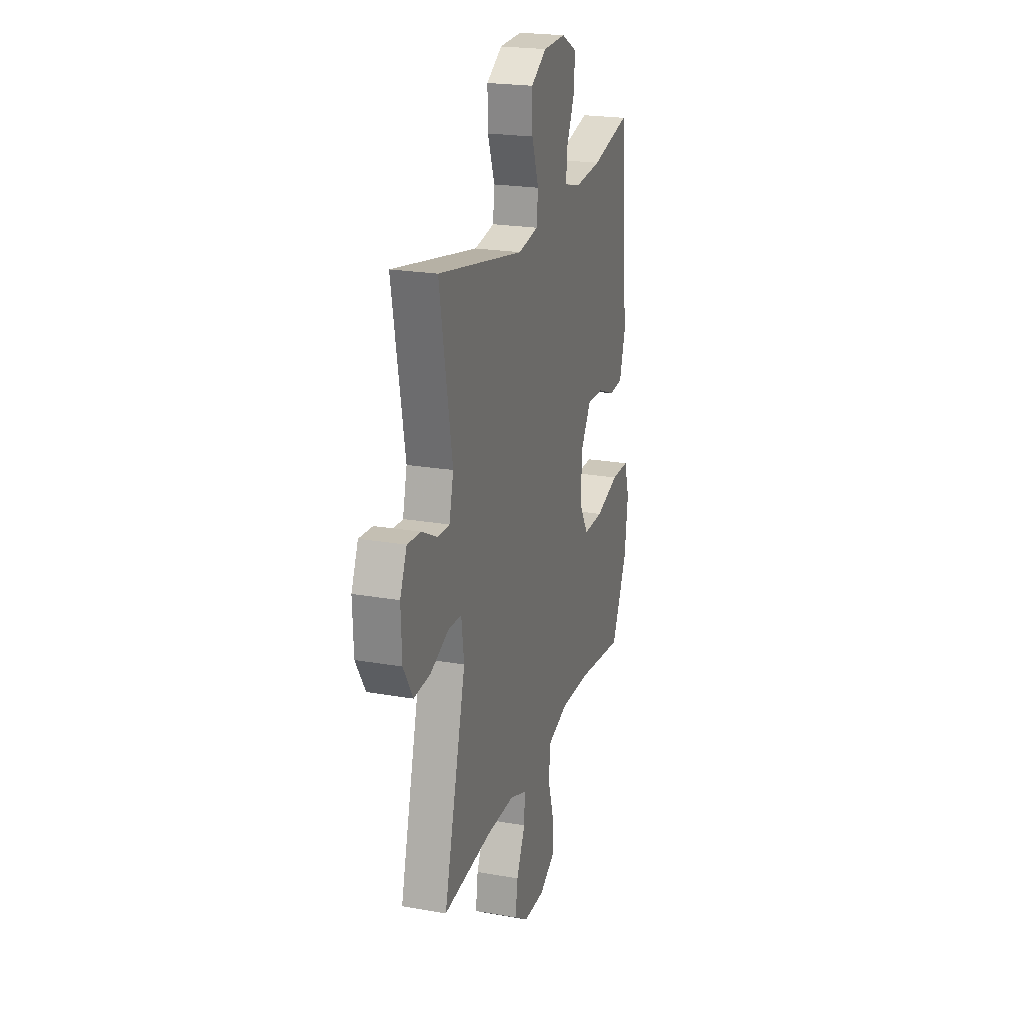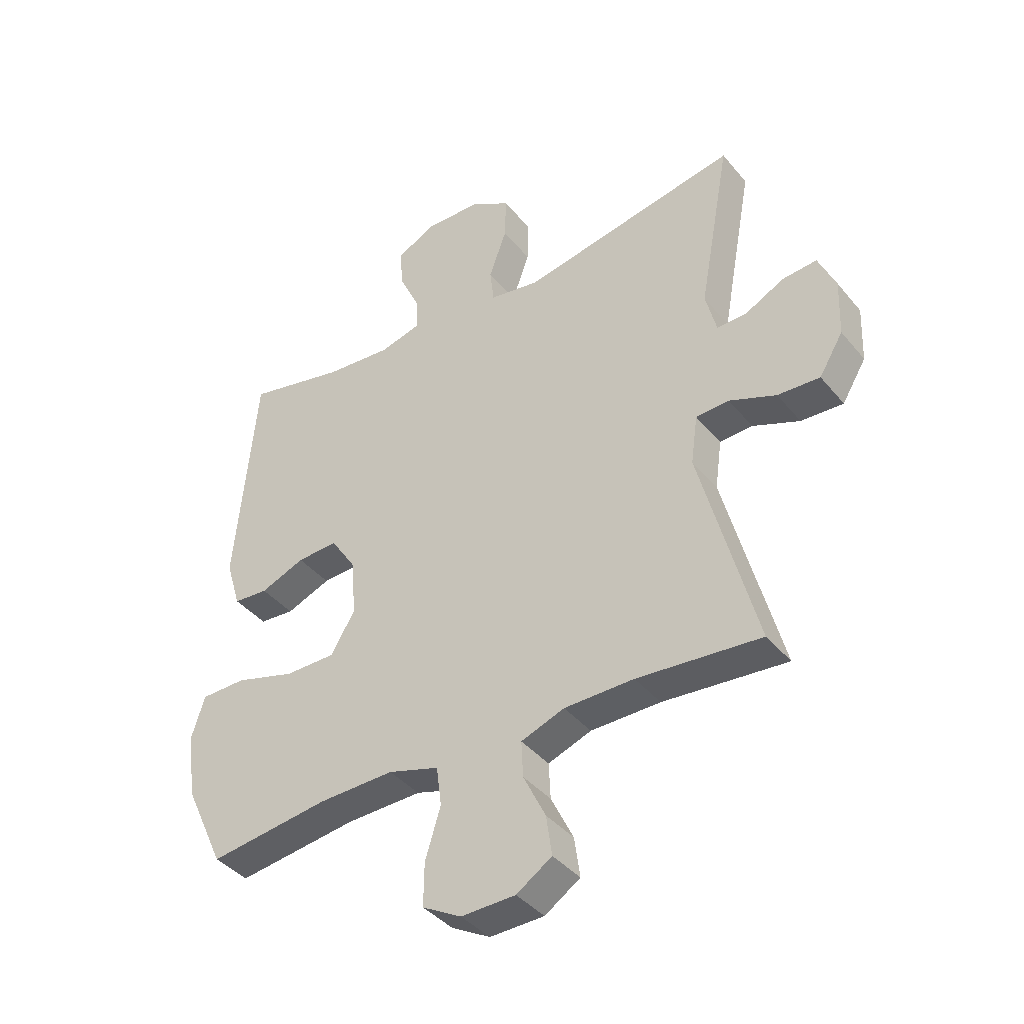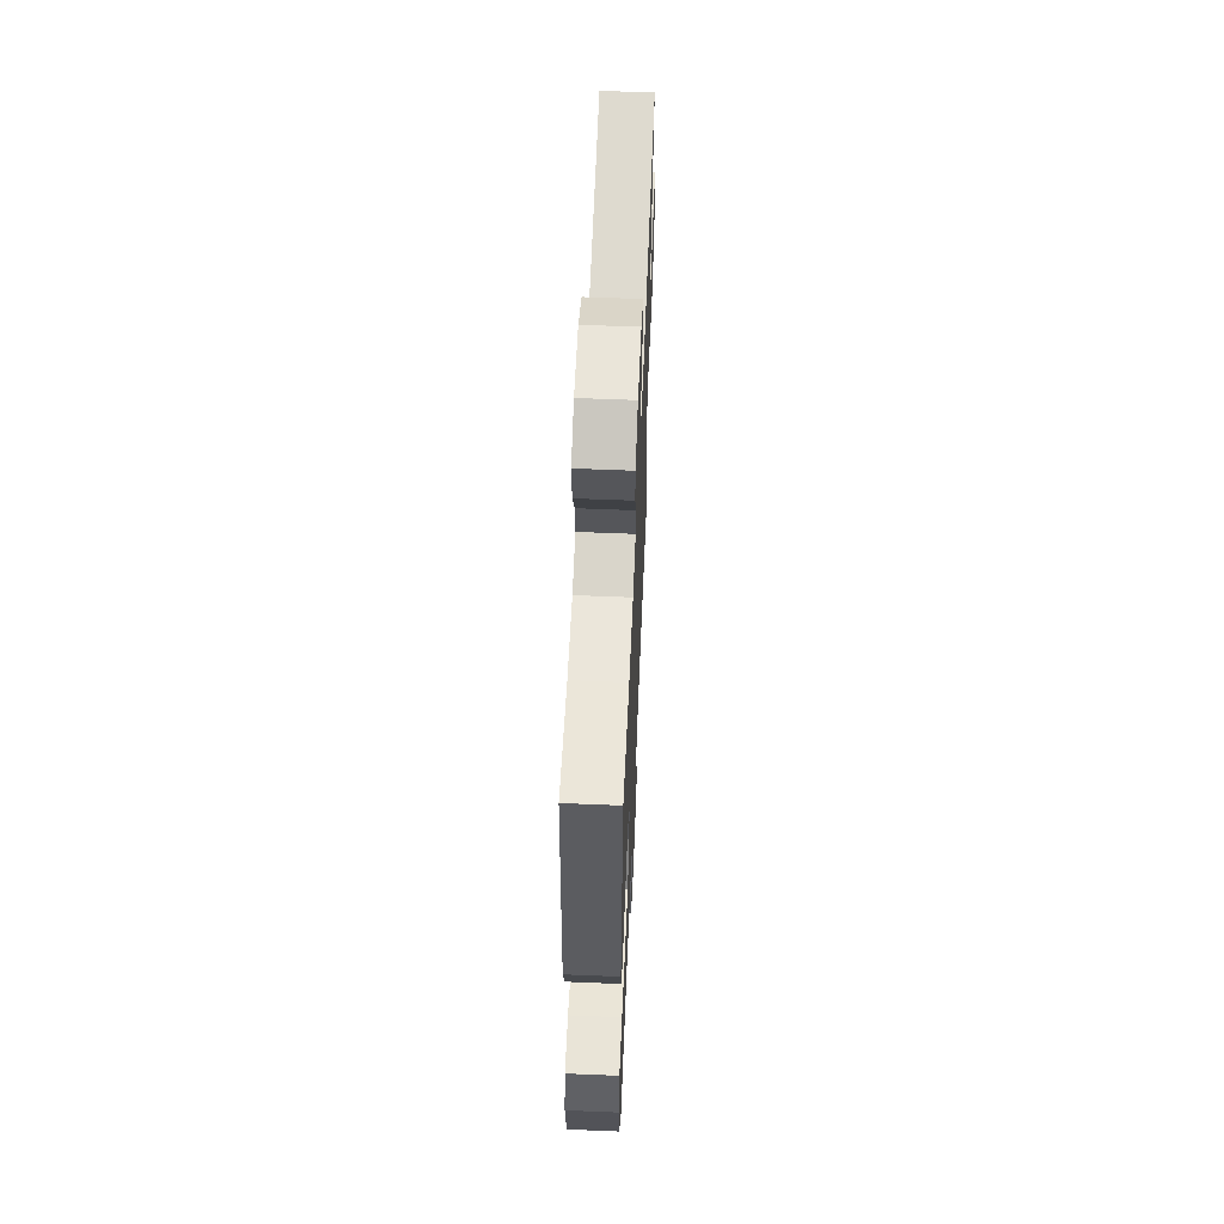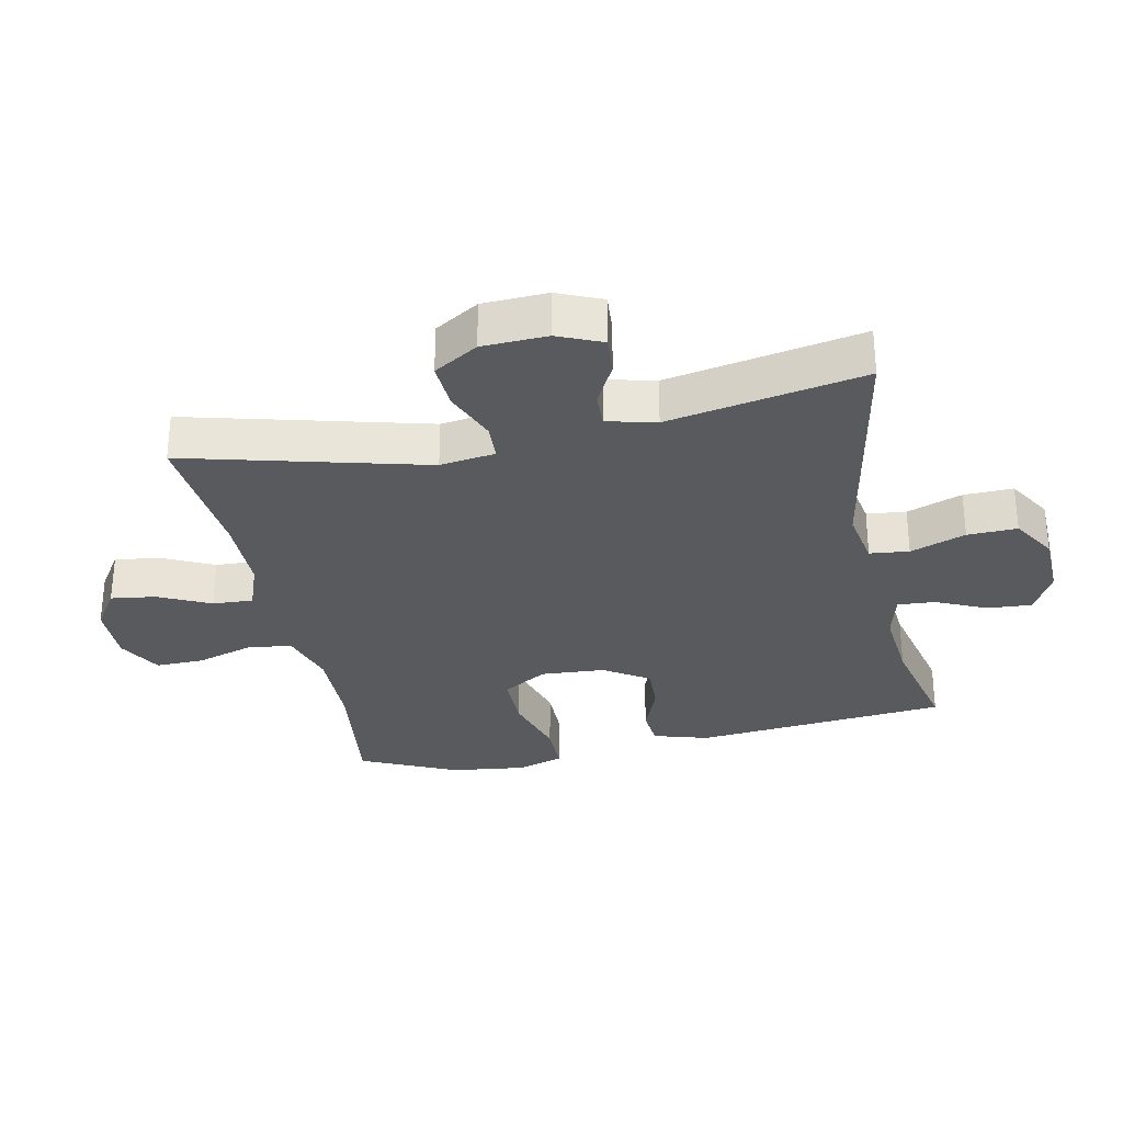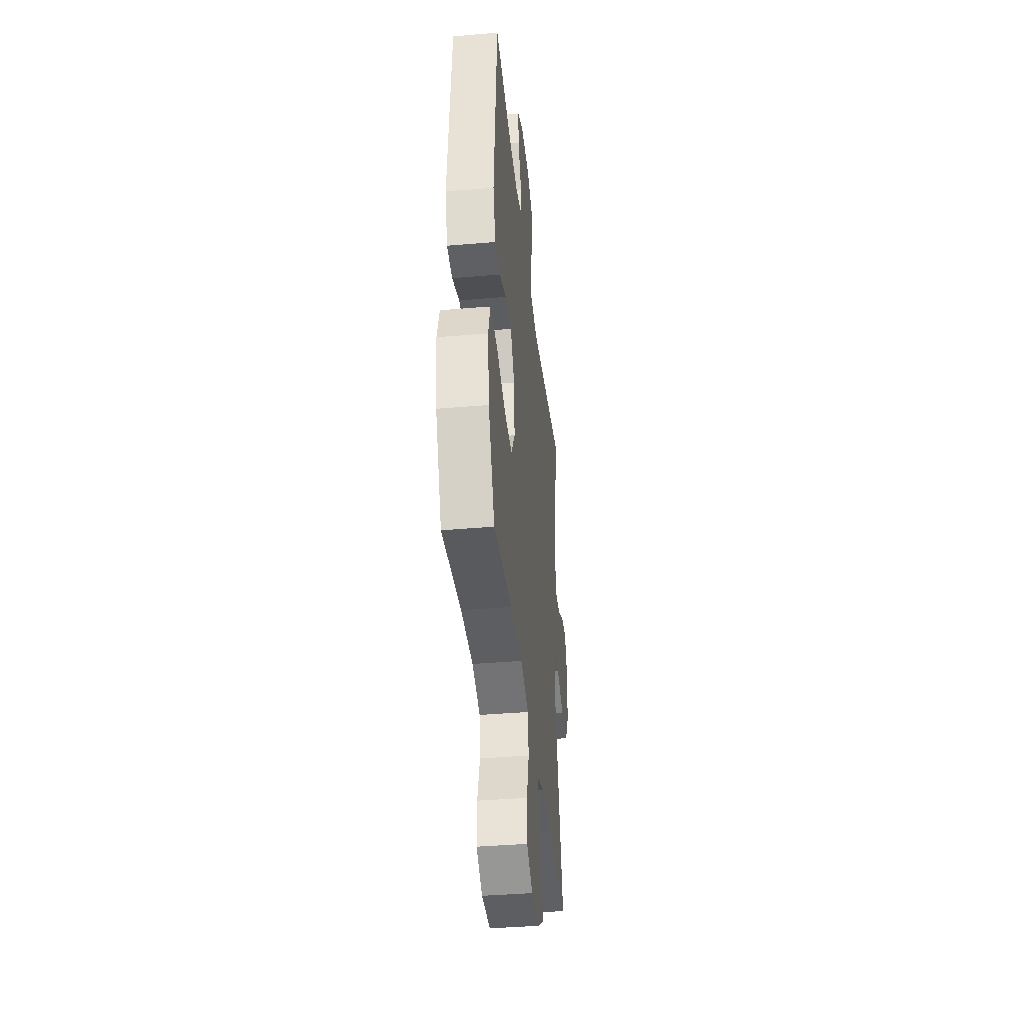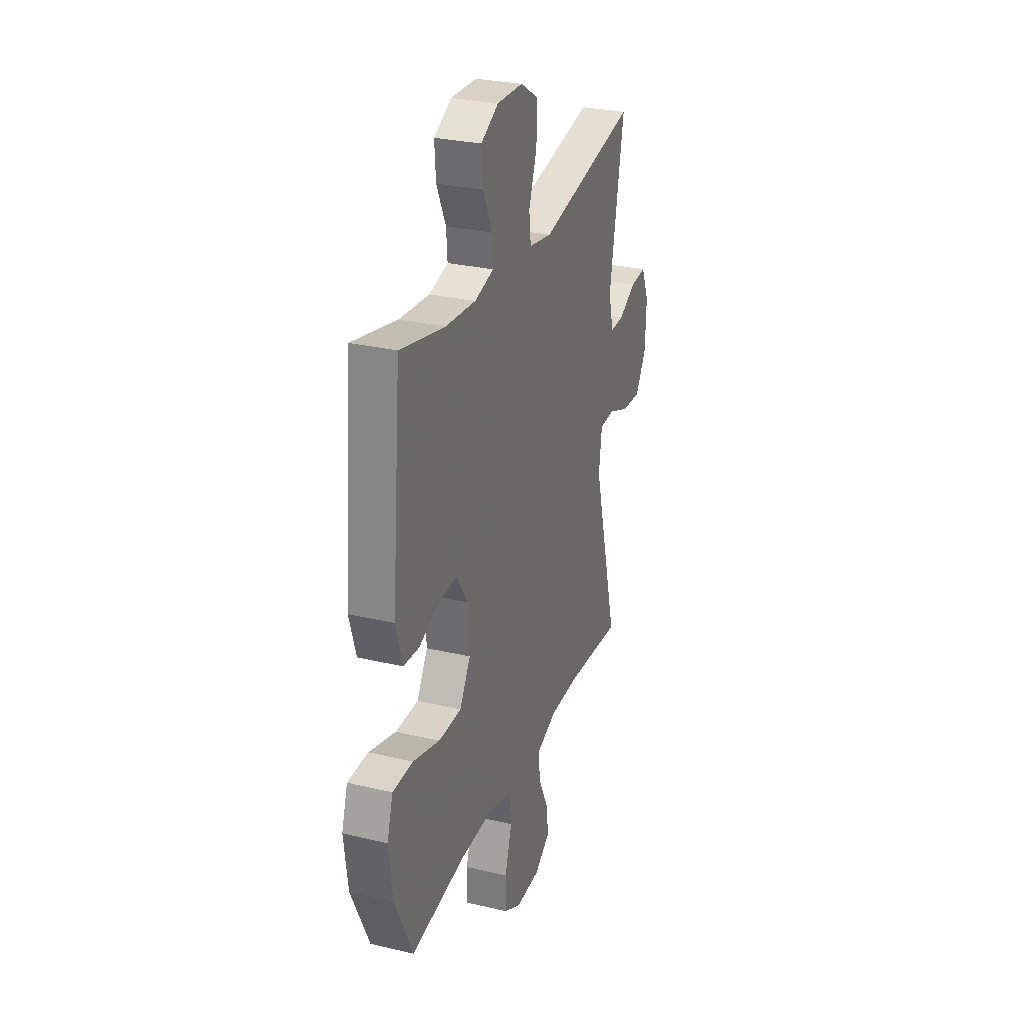
<metadata>
{"format":"obj","ext":"obj","renderer":"f3d","projection":"perspective","resolution":1024,"background":"white","views":[{"elev":22.1,"azim":-73.0,"up":"+Z"},{"elev":-40.2,"azim":-144.6,"up":"+Z"},{"elev":60.1,"azim":92.4,"up":"+Z"},{"elev":-30.5,"azim":-78.0,"up":"+Y"},{"elev":-39.4,"azim":96.1,"up":"+Z"},{"elev":28.7,"azim":109.5,"up":"+Z"}]}
</metadata>
<code>
v -0.5 0.07 0.5
v -0.118 0.07 0.427
v -0.03 0.07 0.442
v -0.023 0.07 0.503
v -0.054 0.07 0.589
v -0.056 0.07 0.666
v 0.013 0.07 0.708
v 0.113 0.07 0.711
v 0.181 0.07 0.675
v 0.176 0.07 0.606
v 0.14 0.07 0.528
v 0.136 0.07 0.47
v 0.21 0.07 0.451
v 0.327 0.07 0.461
v 0.5 0.07 0.5
v 0.536 0.07 0.105
v 0.51 0.07 0.019
v 0.449 0.07 0.014
v 0.371 0.07 0.045
v 0.299 0.07 0.048
v 0.254 0.07 -0.021
v 0.247 0.07 -0.121
v 0.289 0.07 -0.191
v 0.378 0.07 -0.191
v 0.483 0.07 -0.16
v 0.562 0.07 -0.161
v 0.585 0.07 -0.234
v 0.57 0.07 -0.35
v 0.5 0.07 -0.5
v 0.289 0.07 -0.472
v 0.157 0.07 -0.469
v 0.068 0.07 -0.496
v 0.059 0.07 -0.565
v 0.086 0.07 -0.653
v 0.087 0.07 -0.728
v 0.019 0.07 -0.766
v -0.076 0.07 -0.764
v -0.138 0.07 -0.723
v -0.128 0.07 -0.653
v -0.089 0.07 -0.573
v -0.086 0.07 -0.51
v -0.162 0.07 -0.482
v -0.284 0.07 -0.481
v -0.5 0.07 -0.5
v -0.402 0.07 -0.129
v -0.414 0.07 -0.043
v -0.472 0.07 -0.04
v -0.554 0.07 -0.073
v -0.628 0.07 -0.077
v -0.67 0.07 -0.008
v -0.674 0.07 0.093
v -0.644 0.07 0.162
v -0.584 0.07 0.157
v -0.516 0.07 0.122
v -0.463 0.07 0.12
v -0.444 0.07 0.196
v -0.5 0 0.5
v -0.118 0 0.427
v -0.03 0 0.442
v -0.023 0 0.503
v -0.054 0 0.589
v -0.056 0 0.666
v 0.013 0 0.708
v 0.113 0 0.711
v 0.181 0 0.675
v 0.176 0 0.606
v 0.14 0 0.528
v 0.136 0 0.47
v 0.21 0 0.451
v 0.327 0 0.461
v 0.5 0 0.5
v 0.536 0 0.105
v 0.51 0 0.019
v 0.449 0 0.014
v 0.371 0 0.045
v 0.299 0 0.048
v 0.254 0 -0.021
v 0.247 0 -0.121
v 0.289 0 -0.191
v 0.378 0 -0.191
v 0.483 0 -0.16
v 0.562 0 -0.161
v 0.585 0 -0.234
v 0.57 0 -0.35
v 0.5 0 -0.5
v 0.289 0 -0.472
v 0.157 0 -0.469
v 0.068 0 -0.496
v 0.059 0 -0.565
v 0.086 0 -0.653
v 0.087 0 -0.728
v 0.019 0 -0.766
v -0.076 0 -0.764
v -0.138 0 -0.723
v -0.128 0 -0.653
v -0.089 0 -0.573
v -0.086 0 -0.51
v -0.162 0 -0.482
v -0.284 0 -0.481
v -0.5 0 -0.5
v -0.402 0 -0.129
v -0.414 0 -0.043
v -0.472 0 -0.04
v -0.554 0 -0.073
v -0.628 0 -0.077
v -0.67 0 -0.008
v -0.674 0 0.093
v -0.644 0 0.162
v -0.584 0 0.157
v -0.516 0 0.122
v -0.463 0 0.12
v -0.444 0 0.196
f 52 53 54
f 51 52 54
f 50 51 54
f 49 50 54
f 48 49 54
f 47 48 54
f 46 47 54 55
f 43 44 45
f 42 43 45 46
f 46 55 56
f 42 46 56
f 41 42 56
f 38 39 40
f 37 38 40
f 36 37 40
f 35 36 40
f 34 35 40
f 33 34 40
f 32 33 40 41
f 28 29 30
f 27 28 30
f 26 27 30
f 25 26 30
f 24 25 30
f 23 24 30 31
f 56 1 2
f 41 56 2
f 32 41 2
f 31 32 2
f 23 31 2
f 22 23 2
f 17 18 19
f 16 17 19
f 15 16 19
f 14 15 19
f 13 14 19 20
f 9 10 11
f 8 9 11
f 7 8 11
f 6 7 11
f 5 6 11
f 4 5 11
f 3 4 11 12
f 3 12 13
f 2 3 13
f 22 2 13
f 21 22 13
f 13 20 21
f 110 109 108
f 110 108 107
f 110 107 106
f 110 106 105
f 110 105 104
f 110 104 103
f 111 110 103 102
f 101 100 99
f 102 101 99 98
f 112 111 102
f 112 102 98
f 112 98 97
f 96 95 94
f 96 94 93
f 96 93 92
f 96 92 91
f 96 91 90
f 96 90 89
f 97 96 89 88
f 86 85 84
f 86 84 83
f 86 83 82
f 86 82 81
f 86 81 80
f 87 86 80 79
f 58 57 112
f 58 112 97
f 58 97 88
f 58 88 87
f 58 87 79
f 58 79 78
f 75 74 73
f 75 73 72
f 75 72 71
f 75 71 70
f 76 75 70 69
f 67 66 65
f 67 65 64
f 67 64 63
f 67 63 62
f 67 62 61
f 67 61 60
f 68 67 60 59
f 69 68 59
f 69 59 58
f 69 58 78
f 69 78 77
f 77 76 69
f 1 57 58 2
f 2 58 59 3
f 3 59 60 4
f 4 60 61 5
f 5 61 62 6
f 6 62 63 7
f 7 63 64 8
f 8 64 65 9
f 9 65 66 10
f 10 66 67 11
f 11 67 68 12
f 12 68 69 13
f 13 69 70 14
f 14 70 71 15
f 15 71 72 16
f 16 72 73 17
f 17 73 74 18
f 18 74 75 19
f 19 75 76 20
f 20 76 77 21
f 21 77 78 22
f 22 78 79 23
f 23 79 80 24
f 24 80 81 25
f 25 81 82 26
f 26 82 83 27
f 27 83 84 28
f 28 84 85 29
f 29 85 86 30
f 30 86 87 31
f 31 87 88 32
f 32 88 89 33
f 33 89 90 34
f 34 90 91 35
f 35 91 92 36
f 36 92 93 37
f 37 93 94 38
f 38 94 95 39
f 39 95 96 40
f 40 96 97 41
f 41 97 98 42
f 42 98 99 43
f 43 99 100 44
f 44 100 101 45
f 45 101 102 46
f 46 102 103 47
f 47 103 104 48
f 48 104 105 49
f 49 105 106 50
f 50 106 107 51
f 51 107 108 52
f 52 108 109 53
f 53 109 110 54
f 54 110 111 55
f 55 111 112 56
f 56 112 57 1

</code>
